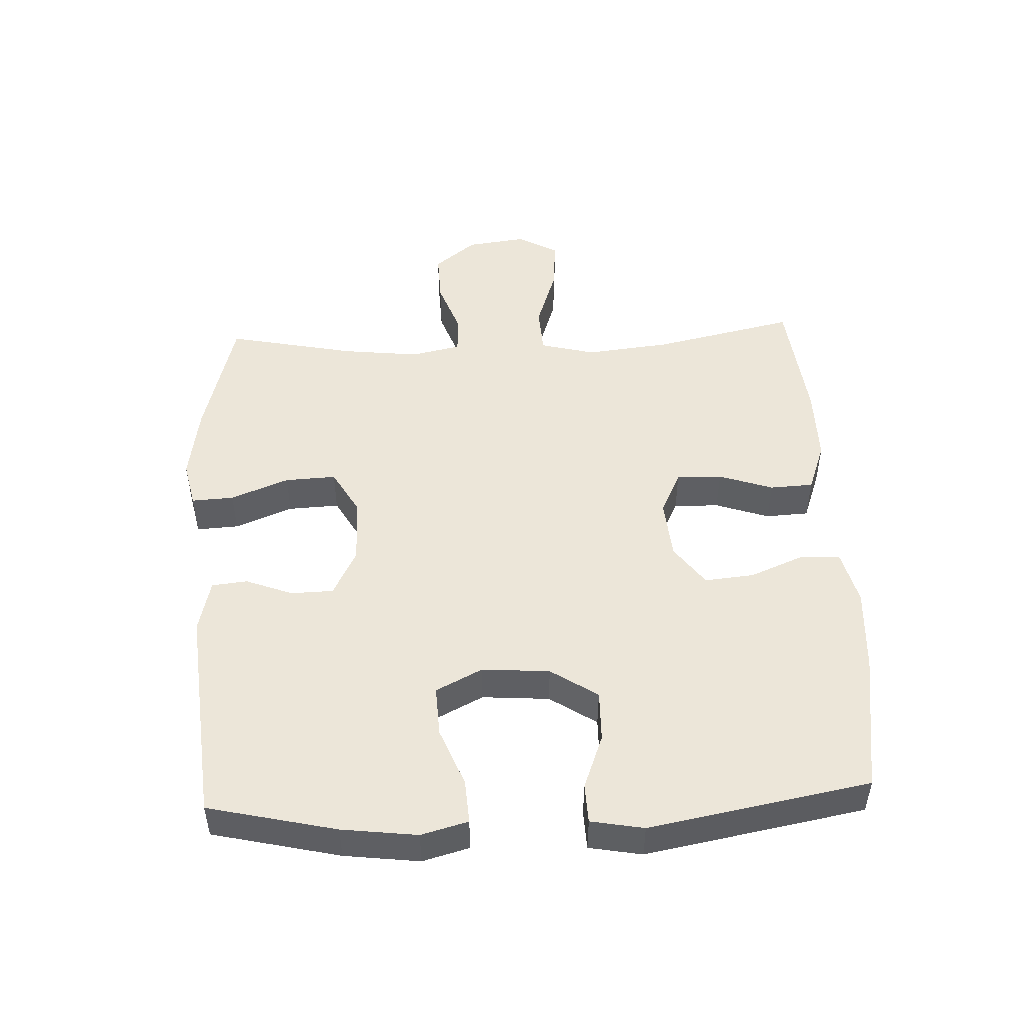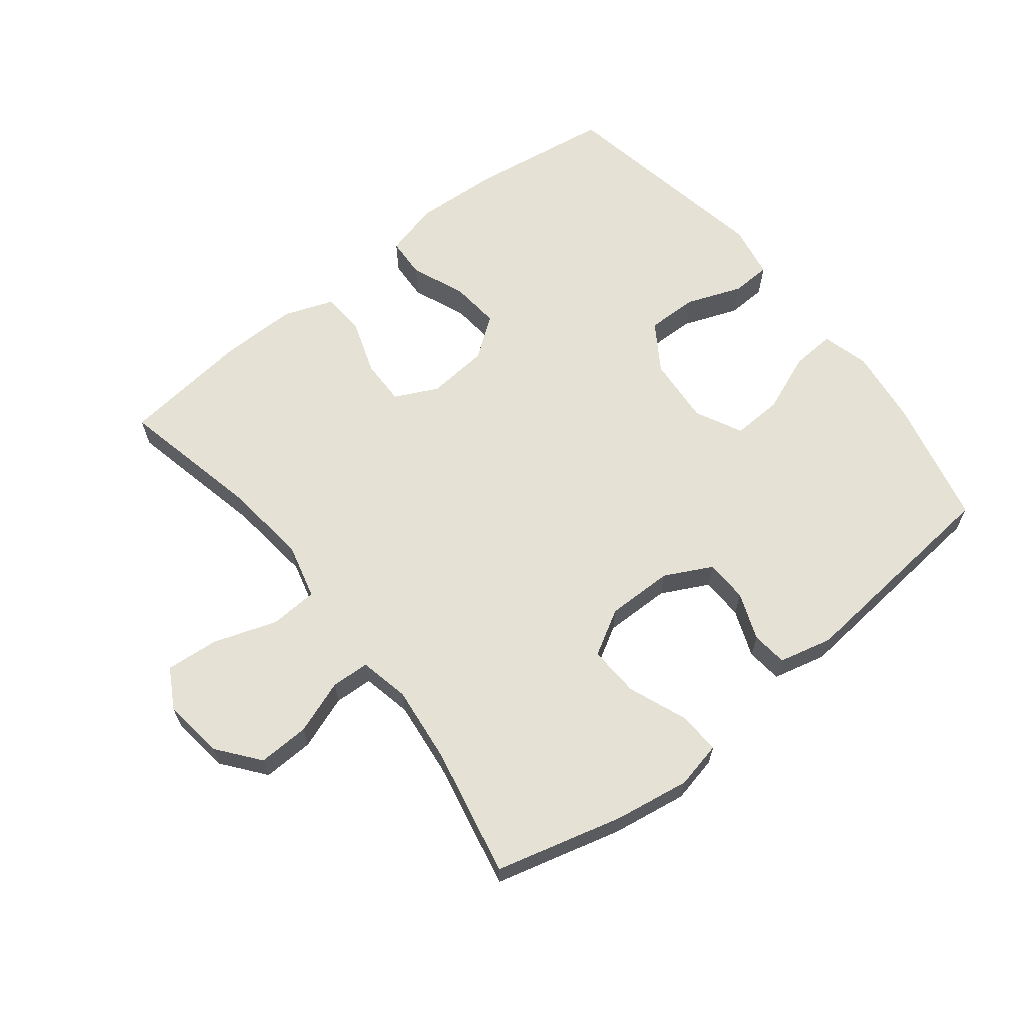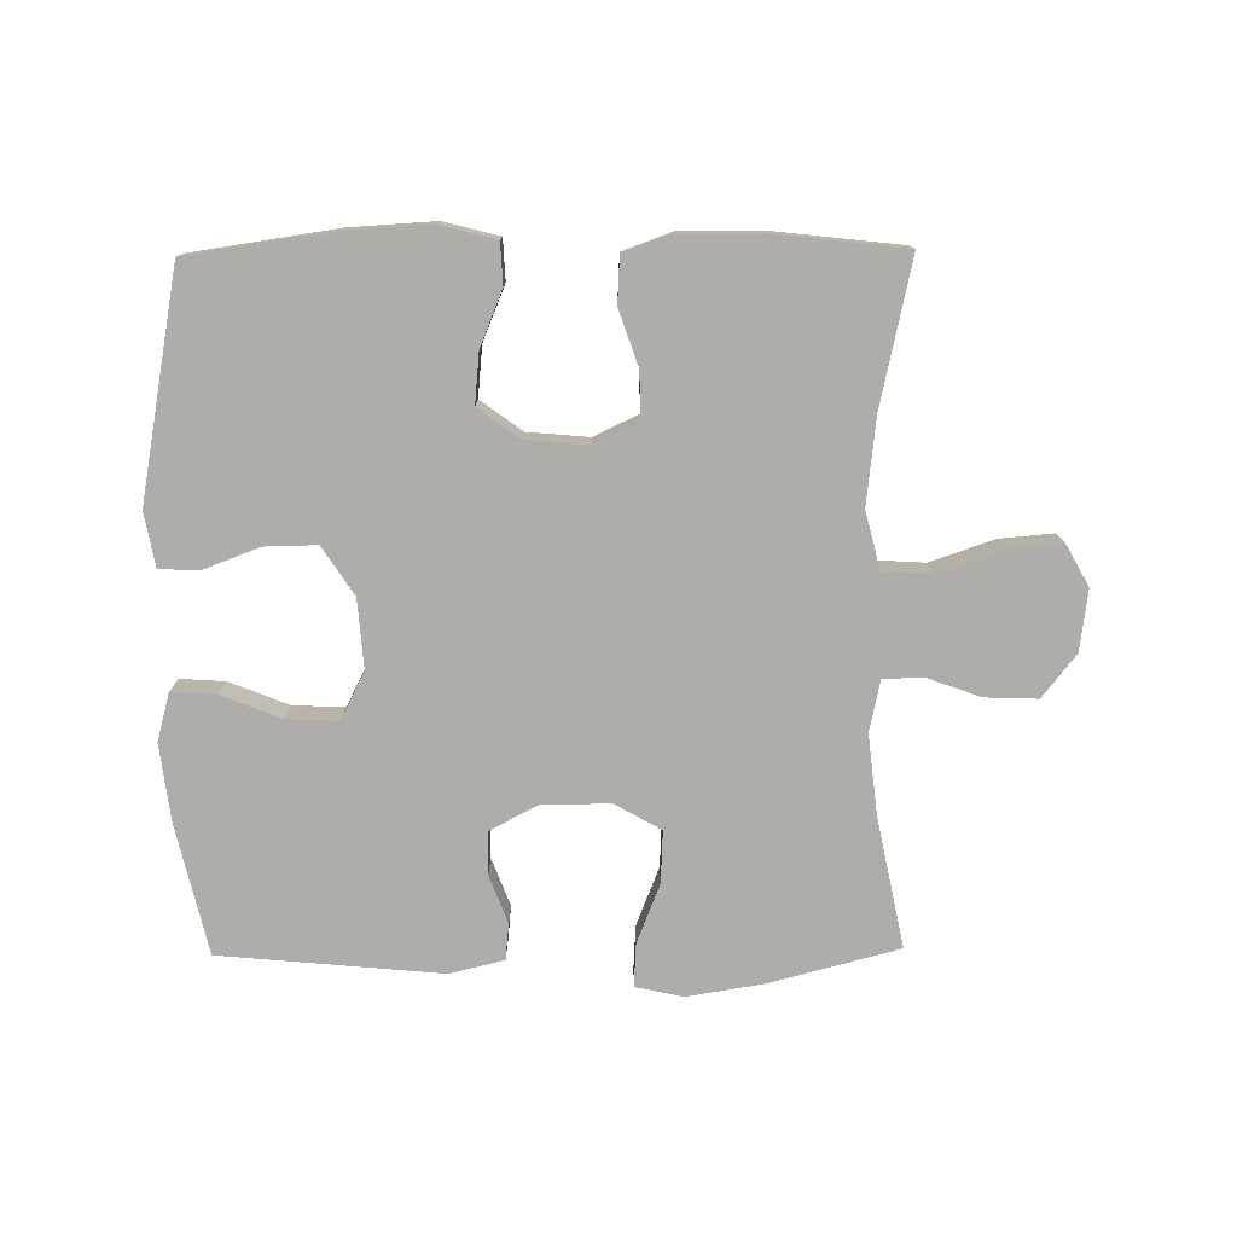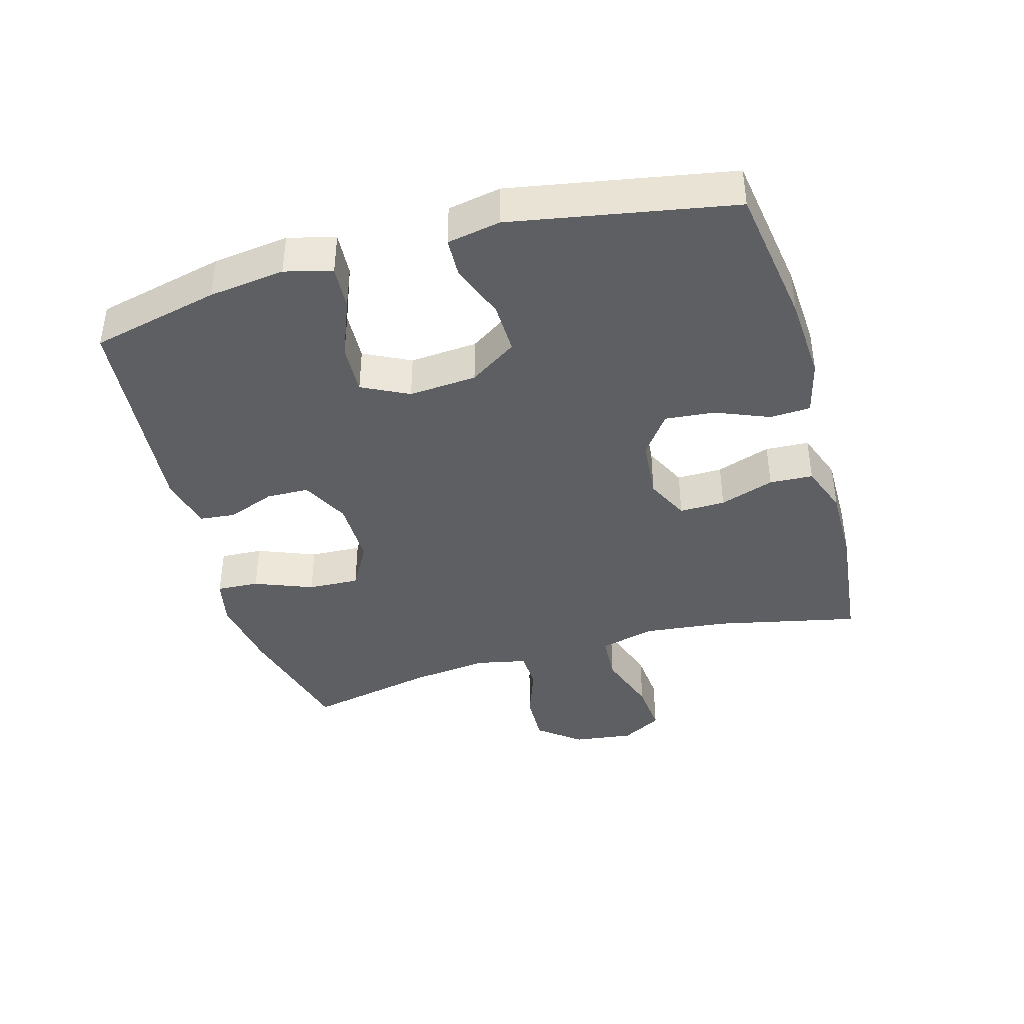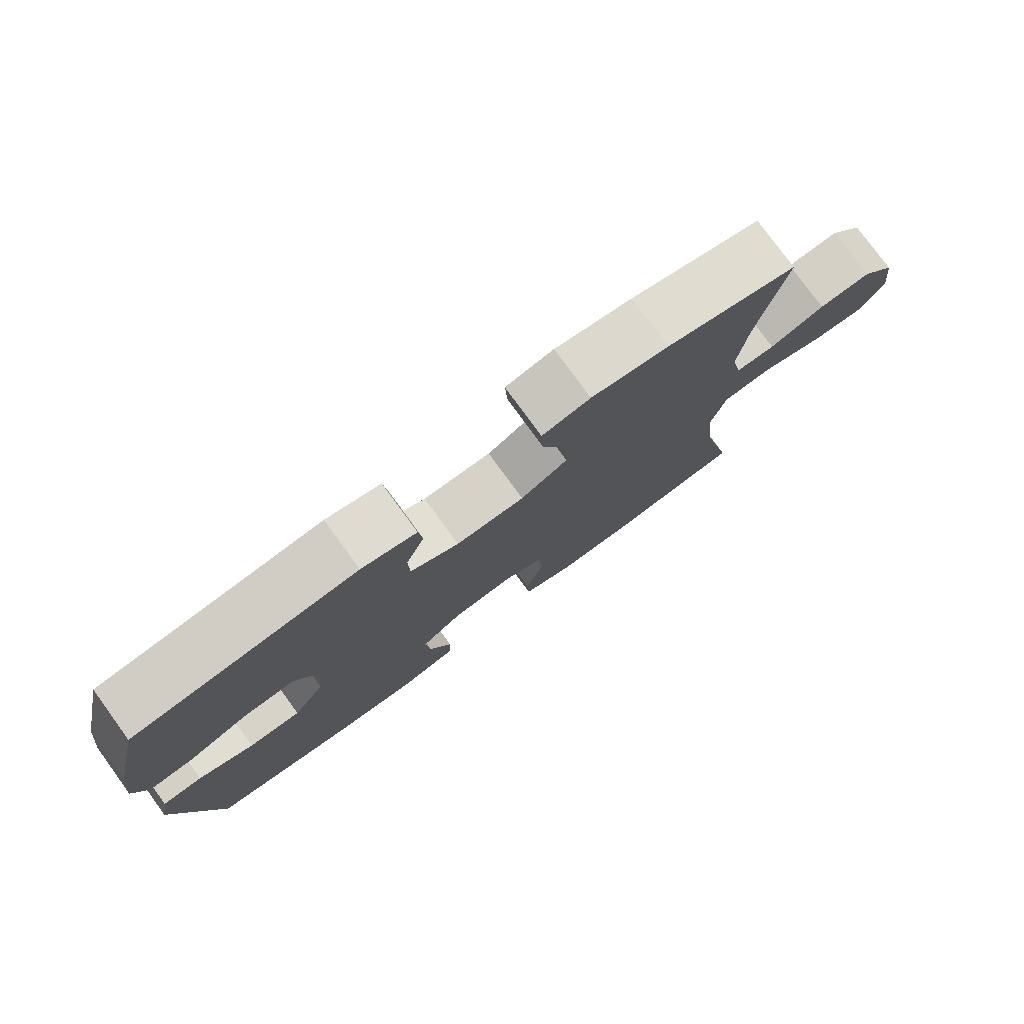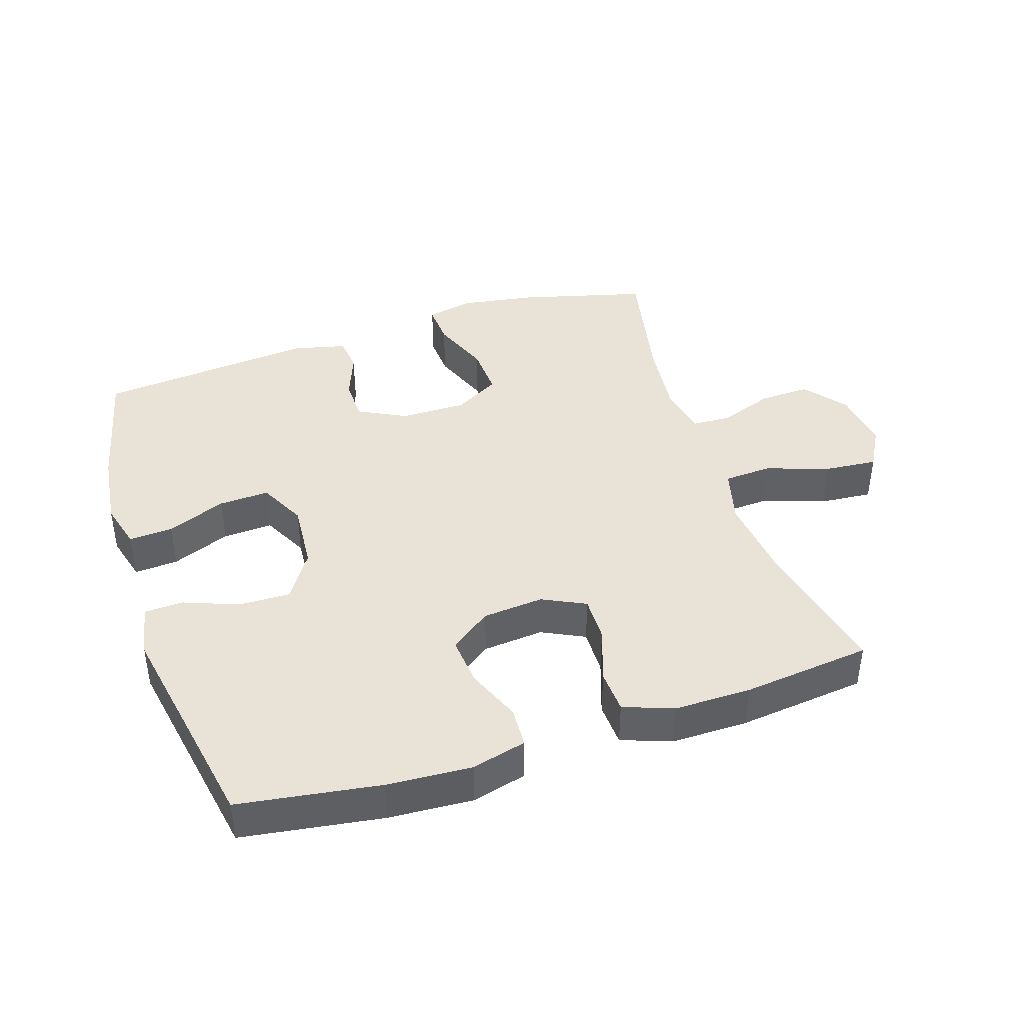
<metadata>
{"format":"obj","ext":"obj","renderer":"f3d","projection":"perspective","resolution":1024,"background":"white","views":[{"elev":49.2,"azim":87.5,"up":"+Y"},{"elev":64.4,"azim":-38.2,"up":"+Y"},{"elev":-77.1,"azim":-179.4,"up":"+Y"},{"elev":-40.8,"azim":105.9,"up":"+Y"},{"elev":78.1,"azim":143.9,"up":"+Z"},{"elev":41.8,"azim":162.0,"up":"+Y"}]}
</metadata>
<code>
o path976
v 0.1785 0.0375 0.5288
v 0.09448 0.0375 0.5085
v 0.08861 0.0375 0.4525
v 0.1167 0.0375 0.3786
v 0.1149 0.0375 0.3119
v 0.04078 0.0375 0.2741
v -0.06358 0.0375 0.2732
v -0.1348 0.0375 0.3139
v -0.1309 0.0375 0.3943
v -0.09481 0.0375 0.4854
v -0.09097 0.0375 0.5518
v -0.1643 0.0375 0.5678
v -0.2822 0.0375 0.549
v -0.4819 0.0375 0.4966
v -0.4403 0.0375 0.2937
v -0.4268 0.0375 0.1727
v -0.4435 0.0375 0.09442
v -0.5036 0.0375 0.09172
v -0.5878 0.0375 0.1223
v -0.6681 0.0375 0.1252
v -0.7201 0.0375 0.05954
v -0.7325 0.0375 -0.03492
v -0.6972 0.0375 -0.09817
v -0.6141 0.0375 -0.09103
v -0.5152 0.0375 -0.05737
v -0.4402 0.0375 -0.06184
v -0.4178 0.0375 -0.1489
v -0.4329 0.0375 -0.2823
v -0.4819 0.0375 -0.5054
v -0.2801 0.0375 -0.5284
v -0.1596 0.0375 -0.5292
v -0.08126 0.0375 -0.5006
v -0.07764 0.0375 -0.4323
v -0.1067 0.0375 -0.347
v -0.1077 0.0375 -0.2753
v -0.0403 0.0375 -0.2426
v 0.0555 0.0375 -0.2513
v 0.1193 0.0375 -0.2981
v 0.1118 0.0375 -0.3758
v 0.07709 0.0375 -0.4604
v 0.08018 0.0375 -0.5237
v 0.1659 0.0375 -0.5456
v 0.2982 0.0375 -0.538
v 0.5198 0.0375 -0.5054
v 0.5836 0.0375 -0.1584
v 0.5683 0.0375 -0.07483
v 0.5067 0.0375 -0.07242
v 0.4205 0.0375 -0.1051
v 0.34 0.0375 -0.1065
v 0.2915 0.0375 -0.03231
v 0.2836 0.0375 0.07409
v 0.3205 0.0375 0.1472
v 0.3997 0.0375 0.1435
v 0.4918 0.0375 0.1067
v 0.5608 0.0375 0.1022
v 0.5808 0.0375 0.1759
v 0.5662 0.0375 0.2949
v 0.5198 0.0375 0.4966
v 0.1785 -0.0375 0.5288
v 0.09448 -0.0375 0.5085
v 0.08861 -0.0375 0.4525
v 0.1167 -0.0375 0.3786
v 0.1149 -0.0375 0.3119
v 0.04078 -0.0375 0.2741
v -0.06358 -0.0375 0.2732
v -0.1348 -0.0375 0.3139
v -0.1309 -0.0375 0.3943
v -0.09481 -0.0375 0.4854
v -0.09097 -0.0375 0.5518
v -0.1643 -0.0375 0.5678
v -0.2822 -0.0375 0.549
v -0.4819 -0.0375 0.4966
v -0.4403 -0.0375 0.2937
v -0.4268 -0.0375 0.1727
v -0.4435 -0.0375 0.09442
v -0.5036 -0.0375 0.09172
v -0.5878 -0.0375 0.1223
v -0.6681 -0.0375 0.1252
v -0.7201 -0.0375 0.05954
v -0.7325 -0.0375 -0.03492
v -0.6972 -0.0375 -0.09817
v -0.6141 -0.0375 -0.09103
v -0.5152 -0.0375 -0.05737
v -0.4402 -0.0375 -0.06184
v -0.4178 -0.0375 -0.1489
v -0.4329 -0.0375 -0.2823
v -0.4819 -0.0375 -0.5054
v -0.2801 -0.0375 -0.5284
v -0.1596 -0.0375 -0.5292
v -0.08126 -0.0375 -0.5006
v -0.07764 -0.0375 -0.4323
v -0.1067 -0.0375 -0.347
v -0.1077 -0.0375 -0.2753
v -0.0403 -0.0375 -0.2426
v 0.0555 -0.0375 -0.2513
v 0.1193 -0.0375 -0.2981
v 0.1118 -0.0375 -0.3758
v 0.07709 -0.0375 -0.4604
v 0.08018 -0.0375 -0.5237
v 0.1659 -0.0375 -0.5456
v 0.2982 -0.0375 -0.538
v 0.5198 -0.0375 -0.5054
v 0.5836 -0.0375 -0.1584
v 0.5683 -0.0375 -0.07483
v 0.5067 -0.0375 -0.07242
v 0.4205 -0.0375 -0.1051
v 0.34 -0.0375 -0.1065
v 0.2915 -0.0375 -0.03231
v 0.2836 -0.0375 0.07409
v 0.3205 -0.0375 0.1472
v 0.3997 -0.0375 0.1435
v 0.4918 -0.0375 0.1067
v 0.5608 -0.0375 0.1022
v 0.5808 -0.0375 0.1759
v 0.5662 -0.0375 0.2949
v 0.5198 -0.0375 0.4966
v -0.7201 0.0375 0.05954
v -0.7325 0.0375 -0.03492
v -0.6972 0.0375 -0.09817
v -0.6972 0.0375 -0.09817
v -0.6681 0.0375 0.1252
v -0.6141 0.0375 -0.09103
v -0.5878 0.0375 0.1223
v -0.5152 0.0375 -0.05737
v -0.5036 0.0375 0.09172
v -0.4402 0.0375 -0.06184
v -0.4402 0.0375 -0.06184
v -0.4435 0.0375 0.09442
v -0.4435 0.0375 0.09442
v -0.4819 0.0375 0.4966
v -0.4819 0.0375 0.4966
v -0.4403 0.0375 0.2937
v -0.4329 0.0375 -0.2823
v -0.4819 0.0375 -0.5054
v -0.4819 0.0375 -0.5054
v -0.4268 0.0375 0.1727
v -0.4178 0.0375 -0.1489
v -0.2822 0.0375 0.549
v -0.2801 0.0375 -0.5284
v -0.1643 0.0375 0.5678
v -0.1596 0.0375 -0.5292
v -0.09097 0.0375 0.5518
v -0.09097 0.0375 0.5518
v -0.1348 0.0375 0.3139
v -0.1348 0.0375 0.3139
v -0.1309 0.0375 0.3943
v -0.08126 0.0375 -0.5006
v -0.08126 0.0375 -0.5006
v -0.06358 0.0375 0.2732
v -0.1067 0.0375 -0.347
v -0.1077 0.0375 -0.2753
v -0.1077 0.0375 -0.2753
v -0.09481 0.0375 0.4854
v -0.0403 0.0375 -0.2426
v -0.07764 0.0375 -0.4323
v 0.04078 0.0375 0.2741
v 0.0555 0.0375 -0.2513
v 0.1149 0.0375 0.3119
v 0.1149 0.0375 0.3119
v 0.1193 0.0375 -0.2981
v 0.1118 0.0375 -0.3758
v 0.07709 0.0375 -0.4604
v 0.08018 0.0375 -0.5237
v 0.08018 0.0375 -0.5237
v 0.1659 0.0375 -0.5456
v 0.09448 0.0375 0.5085
v 0.09448 0.0375 0.5085
v 0.08861 0.0375 0.4525
v 0.1167 0.0375 0.3786
v 0.1785 0.0375 0.5288
v 0.2982 0.0375 -0.538
v 0.2836 0.0375 0.07409
v 0.3205 0.0375 0.1472
v 0.3205 0.0375 0.1472
v 0.2915 0.0375 -0.03231
v 0.34 0.0375 -0.1065
v 0.3997 0.0375 0.1435
v 0.4205 0.0375 -0.1051
v 0.4918 0.0375 0.1067
v 0.5067 0.0375 -0.07242
v 0.5608 0.0375 0.1022
v 0.5608 0.0375 0.1022
v 0.5198 0.0375 -0.5054
v 0.5198 0.0375 -0.5054
v 0.5198 0.0375 0.4966
v 0.5198 0.0375 0.4966
v 0.5683 0.0375 -0.07483
v 0.5683 0.0375 -0.07483
v 0.5662 0.0375 0.2949
v 0.5808 0.0375 0.1759
v 0.5836 0.0375 -0.1584
v -0.7201 -0.0375 0.05954
v -0.7325 -0.0375 -0.03492
v -0.6972 -0.0375 -0.09817
v -0.6972 -0.0375 -0.09817
v -0.6681 -0.0375 0.1252
v -0.6141 -0.0375 -0.09103
v -0.5878 -0.0375 0.1223
v -0.5152 -0.0375 -0.05737
v -0.5036 -0.0375 0.09172
v -0.4402 -0.0375 -0.06184
v -0.4402 -0.0375 -0.06184
v -0.4435 -0.0375 0.09442
v -0.4435 -0.0375 0.09442
v -0.4819 -0.0375 0.4966
v -0.4819 -0.0375 0.4966
v -0.4403 -0.0375 0.2937
v -0.4329 -0.0375 -0.2823
v -0.4819 -0.0375 -0.5054
v -0.4819 -0.0375 -0.5054
v -0.4268 -0.0375 0.1727
v -0.4178 -0.0375 -0.1489
v -0.2822 -0.0375 0.549
v -0.2801 -0.0375 -0.5284
v -0.1643 -0.0375 0.5678
v -0.1596 -0.0375 -0.5292
v -0.09097 -0.0375 0.5518
v -0.09097 -0.0375 0.5518
v -0.1348 -0.0375 0.3139
v -0.1348 -0.0375 0.3139
v -0.1309 -0.0375 0.3943
v -0.08126 -0.0375 -0.5006
v -0.08126 -0.0375 -0.5006
v -0.06358 -0.0375 0.2732
v -0.1067 -0.0375 -0.347
v -0.1077 -0.0375 -0.2753
v -0.1077 -0.0375 -0.2753
v -0.09481 -0.0375 0.4854
v -0.0403 -0.0375 -0.2426
v -0.07764 -0.0375 -0.4323
v 0.04078 -0.0375 0.2741
v 0.0555 -0.0375 -0.2513
v 0.1149 -0.0375 0.3119
v 0.1149 -0.0375 0.3119
v 0.1193 -0.0375 -0.2981
v 0.1118 -0.0375 -0.3758
v 0.07709 -0.0375 -0.4604
v 0.08018 -0.0375 -0.5237
v 0.08018 -0.0375 -0.5237
v 0.1659 -0.0375 -0.5456
v 0.09448 -0.0375 0.5085
v 0.09448 -0.0375 0.5085
v 0.08861 -0.0375 0.4525
v 0.1167 -0.0375 0.3786
v 0.1785 -0.0375 0.5288
v 0.2982 -0.0375 -0.538
v 0.2836 -0.0375 0.07409
v 0.3205 -0.0375 0.1472
v 0.3205 -0.0375 0.1472
v 0.2915 -0.0375 -0.03231
v 0.34 -0.0375 -0.1065
v 0.3997 -0.0375 0.1435
v 0.4205 -0.0375 -0.1051
v 0.4918 -0.0375 0.1067
v 0.5067 -0.0375 -0.07242
v 0.5608 -0.0375 0.1022
v 0.5608 -0.0375 0.1022
v 0.5198 -0.0375 -0.5054
v 0.5198 -0.0375 -0.5054
v 0.5198 -0.0375 0.4966
v 0.5198 -0.0375 0.4966
v 0.5683 -0.0375 -0.07483
v 0.5683 -0.0375 -0.07483
v 0.5662 -0.0375 0.2949
v 0.5808 -0.0375 0.1759
v 0.5836 -0.0375 -0.1584
f 203 201 224
f 224 201 229
f 232 235 250
f 224 211 203
f 247 229 232
f 250 235 251
f 213 207 221
f 215 213 221
f 233 248 244
f 221 207 219
f 236 237 240
f 208 226 212
f 251 235 246
f 229 201 226
f 192 197 198
f 225 216 230
f 211 219 207
f 253 266 255
f 224 229 231
f 240 237 238
f 231 229 247
f 226 208 225
f 266 253 258
f 219 211 224
f 264 248 252
f 199 198 197
f 196 192 198
f 214 208 209
f 214 225 208
f 193 197 192
f 194 197 193
f 246 236 240
f 265 254 256
f 253 251 258
f 201 212 226
f 233 247 248
f 200 201 203
f 231 247 233
f 260 248 264
f 201 200 199
f 241 243 245
f 217 215 228
f 230 216 222
f 205 207 213
f 255 266 262
f 247 232 250
f 258 251 246
f 198 199 200
f 225 214 216
f 245 244 260
f 264 252 265
f 244 248 260
f 252 254 265
f 244 245 243
f 228 215 221
f 246 235 236
f 21 22 80 79
f 22 120 195 80
f 20 21 79 78
f 23 24 82 81
f 19 20 78 77
f 24 25 83 82
f 18 19 77 76
f 25 127 202 83
f 129 18 76 204
f 131 15 73 206
f 28 135 210 86
f 16 17 75 74
f 15 16 74 73
f 26 27 85 84
f 27 28 86 85
f 13 14 72 71
f 29 30 88 87
f 12 13 71 70
f 30 31 89 88
f 143 12 70 218
f 145 9 67 220
f 31 148 223 89
f 7 8 66 65
f 34 152 227 92
f 10 11 69 68
f 9 10 68 67
f 35 36 94 93
f 33 34 92 91
f 32 33 91 90
f 6 7 65 64
f 36 37 95 94
f 159 6 64 234
f 37 38 96 95
f 39 40 98 97
f 40 164 239 98
f 41 42 100 99
f 167 3 61 242
f 3 4 62 61
f 1 2 60 59
f 38 39 97 96
f 4 5 63 62
f 42 43 101 100
f 51 174 249 109
f 50 51 109 108
f 49 50 108 107
f 52 53 111 110
f 48 49 107 106
f 53 54 112 111
f 47 48 106 105
f 54 182 257 112
f 43 184 259 101
f 186 1 59 261
f 188 47 105 263
f 57 58 116 115
f 56 57 115 114
f 55 56 114 113
f 45 46 104 103
f 44 45 103 102
f 128 149 126
f 149 154 126
f 157 175 160
f 149 128 136
f 172 157 154
f 175 176 160
f 138 146 132
f 140 146 138
f 158 169 173
f 146 144 132
f 161 165 162
f 133 137 151
f 176 171 160
f 154 151 126
f 117 123 122
f 150 155 141
f 136 132 144
f 178 180 191
f 149 156 154
f 165 163 162
f 156 172 154
f 151 150 133
f 191 183 178
f 144 149 136
f 189 177 173
f 124 122 123
f 121 123 117
f 139 134 133
f 139 133 150
f 118 117 122
f 119 118 122
f 171 165 161
f 190 181 179
f 178 183 176
f 126 151 137
f 158 173 172
f 125 128 126
f 156 158 172
f 185 189 173
f 126 124 125
f 166 170 168
f 142 153 140
f 155 147 141
f 130 138 132
f 180 187 191
f 172 175 157
f 183 171 176
f 123 125 124
f 150 141 139
f 170 185 169
f 189 190 177
f 169 185 173
f 177 190 179
f 169 168 170
f 153 146 140
f 171 161 160

</code>
